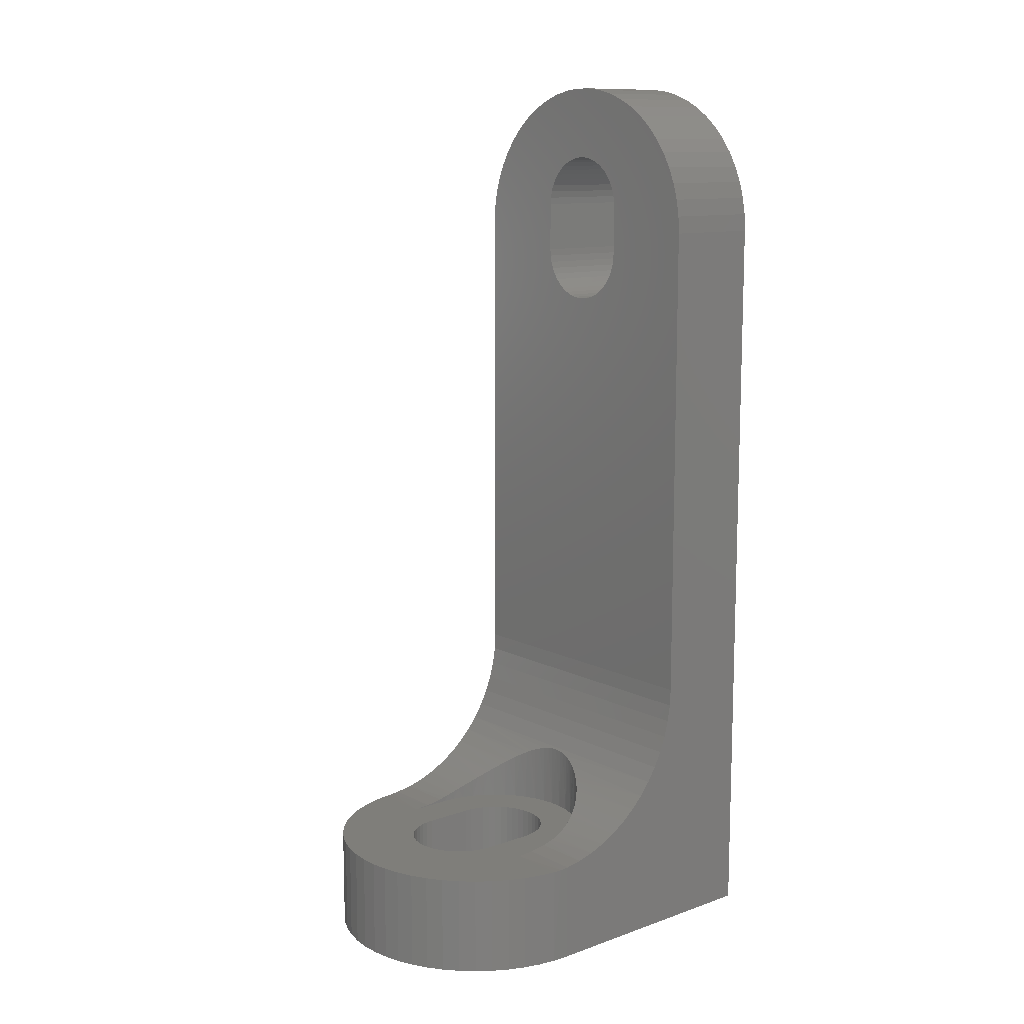
<metadata>
{"format":"stl","ext":"stl","renderer":"f3d","projection":"perspective","resolution":1024,"background":"white","views":[{"elev":11.5,"azim":-130.1,"up":"+Y"}]}
</metadata>
<code>
# stl→obj: 425 verts, 854 faces
v 93.91 3 -80.92
v 93.91 3 -82.42
v 93.91 6 -80.92
v 93.91 6 -82.42
v 97.01 6 -80.92
v 97.01 3 -80.92
v 96.99 6 -80.71
v 96.99 3 -80.71
v 96.95 6 -80.5
v 96.95 3 -80.5
v 96.88 6 -80.3
v 96.88 3 -80.3
v 96.78 6 -80.11
v 96.78 3 -80.11
v 96.66 6 -79.94
v 96.66 3 -79.94
v 96.52 6 -79.79
v 96.52 3 -79.79
v 96.35 6 -79.65
v 96.35 3 -79.65
v 96.17 6 -79.54
v 96.17 3 -79.54
v 95.98 6 -79.46
v 95.98 3 -79.46
v 95.77 6 -79.4
v 95.77 3 -79.4
v 95.57 6 -79.37
v 95.57 3 -79.37
v 95.35 6 -79.37
v 95.35 3 -79.37
v 95.14 6 -79.4
v 95.14 3 -79.4
v 94.94 6 -79.46
v 94.94 3 -79.46
v 94.75 6 -79.54
v 94.75 3 -79.54
v 94.57 6 -79.65
v 94.57 3 -79.65
v 94.4 6 -79.79
v 94.4 3 -79.79
v 94.26 6 -79.94
v 94.26 3 -79.94
v 94.14 6 -80.11
v 94.14 3 -80.11
v 94.04 6 -80.3
v 94.04 3 -80.3
v 93.97 6 -80.5
v 93.97 3 -80.5
v 93.92 6 -80.71
v 93.92 3 -80.71
v 97.01 6 -82.42
v 97.01 3 -82.42
v 90.96 6.109 -81.13
v 90.96 6.245 -80.62
v 92.71 6.2 -80.77
v 92.81 6.414 -80.18
v 92.77 6.339 -80.36
v 90.96 6.432 -80.14
v 92.74 6.271 -80.55
v 92.73 6.245 -80.62
v 93.01 6.67 -79.67
v 92.94 6.584 -79.82
v 90.96 6.67 -79.67
v 92.88 6.506 -79.98
v 92.82 6.432 -80.14
v 93.11 6.778 -79.49
v 90.96 6.955 -79.23
v 93.2 6.865 -79.36
v 93.58 7.209 -78.91
v 93.45 7.099 -79.04
v 90.96 7.284 -78.82
v 93.33 6.989 -79.18
v 93.29 6.955 -79.23
v 94.19 7.628 -78.48
v 94.03 7.529 -78.57
v 90.96 7.654 -78.45
v 93.87 7.426 -78.67
v 93.68 7.284 -78.82
v 95.83 7.966 -78.2
v 95.65 7.991 -78.18
v 99.96 8.061 -78.12
v 96.38 7.799 -78.33
v 96.2 7.868 -78.27
v 96.02 7.925 -78.23
v 95.46 8 -78.17
v 95.27 7.991 -78.18
v 90.96 8.061 -78.12
v 95.08 7.966 -78.2
v 94.9 7.925 -78.23
v 94.72 7.868 -78.27
v 94.54 7.799 -78.33
v 94.39 7.73 -78.39
v 94.24 7.654 -78.45
v 96.89 7.529 -78.57
v 96.72 7.628 -78.48
v 99.96 7.654 -78.45
v 96.68 7.655 -78.45
v 96.53 7.73 -78.39
v 97.47 7.098 -79.04
v 97.34 7.209 -78.91
v 99.96 7.284 -78.82
v 97.24 7.284 -78.82
v 97.05 7.426 -78.67
v 97.81 6.778 -79.49
v 99.96 6.955 -79.23
v 97.91 6.67 -79.67
v 99.96 6.67 -79.67
v 97.98 6.584 -79.82
v 97.72 6.866 -79.36
v 97.63 6.955 -79.23
v 97.59 6.989 -79.18
v 99.96 6.245 -80.62
v 98.19 6.245 -80.62
v 99.96 6.432 -80.14
v 98.18 6.271 -80.55
v 98.15 6.34 -80.36
v 98.11 6.414 -80.18
v 98.1 6.432 -80.14
v 98.04 6.506 -79.98
v 99.96 6.109 -81.13
v 98.21 6.159 -80.92
v 98.21 6.2 -80.77
v 99.96 6.027 -81.65
v 98.21 6.027 -81.65
v 98.21 6.109 -81.13
v 99.93 6 -82.17
v 98.21 6 -82.17
v 99.95 6.006 -81.92
v 99.96 6.025 -81.67
v 90.99 6 -82.17
v 90.97 6.006 -81.92
v 92.71 6 -82.17
v 92.71 6.027 -81.65
v 92.71 6.159 -80.92
v 92.71 6.109 -81.13
v 90.96 6.027 -81.65
v 90.96 6.025 -81.67
v 90.96 11 -77.17
v 99.96 11 -77.17
v 90.96 10.48 -77.2
v 99.96 10.48 -77.2
v 90.96 9.96 -77.28
v 99.96 9.96 -77.28
v 90.96 9.455 -77.41
v 99.96 9.455 -77.41
v 90.96 8.966 -77.6
v 99.96 8.966 -77.6
v 90.96 8.5 -77.84
v 99.96 8.5 -77.84
v 94.4 6 -83.55
v 94.57 6 -83.69
v 93.21 6 -85.57
v 90.99 6 -82.19
v 95.14 6 -83.94
v 95.35 6 -83.97
v 94.17 6 -85.98
v 95.57 6 -83.97
v 95.77 6 -83.94
v 99.93 6 -82.19
v 99.84 6 -82.71
v 99.69 6 -83.21
v 99.48 6 -83.69
v 99.22 6 -84.14
v 98.91 6 -84.56
v 96.75 6 -85.98
v 97.24 6 -85.8
v 97.71 6 -85.57
v 96.24 6 -86.1
v 95.72 6 -86.16
v 95.2 6 -86.16
v 91.08 6 -82.71
v 93.68 6 -85.8
v 94.75 6 -83.8
v 94.94 6 -83.88
v 95.98 6 -83.88
v 96.17 6 -83.8
v 96.35 6 -83.69
v 96.52 6 -83.55
v 96.66 6 -83.4
v 93.92 6 -82.63
v 93.97 6 -82.84
v 94.04 6 -83.04
v 98.55 6 -84.94
v 98.15 6 -85.28
v 94.68 6 -86.1
v 94.14 6 -83.23
v 94.26 6 -83.4
v 96.78 6 -83.23
v 96.88 6 -83.04
v 96.95 6 -82.84
v 92.77 6 -85.28
v 92.37 6 -84.94
v 92.01 6 -84.56
v 91.7 6 -84.14
v 91.44 6 -83.69
v 91.23 6 -83.21
v 96.99 6 -82.63
v 98.21 6 -80.92
v 98.18 6 -80.55
v 98.11 6 -80.18
v 97.98 6 -79.82
v 97.81 6 -79.49
v 97.59 6 -79.18
v 97.34 6 -78.91
v 97.05 6 -78.67
v 96.72 6 -78.48
v 96.38 6 -78.33
v 96.02 6 -78.23
v 95.65 6 -78.18
v 95.27 6 -78.18
v 94.9 6 -78.23
v 94.54 6 -78.33
v 94.19 6 -78.48
v 93.87 6 -78.67
v 93.58 6 -78.91
v 93.33 6 -79.18
v 93.11 6 -79.49
v 92.94 6 -79.82
v 92.81 6 -80.18
v 92.74 6 -80.55
v 92.71 6 -80.92
v 90.96 3 -74.17
v 99.96 3 -74.17
v 90.96 3 -81.67
v 99.96 3 -81.67
v 99.93 3 -82.19
v 90.99 3 -82.19
v 91.08 3 -82.71
v 93.92 3 -82.63
v 91.23 3 -83.21
v 93.97 3 -82.84
v 91.44 3 -83.69
v 94.04 3 -83.04
v 91.7 3 -84.14
v 94.14 3 -83.23
v 92.01 3 -84.56
v 94.26 3 -83.4
v 92.37 3 -84.94
v 94.4 3 -83.55
v 92.77 3 -85.28
v 94.57 3 -83.69
v 93.21 3 -85.57
v 94.75 3 -83.8
v 93.68 3 -85.8
v 94.94 3 -83.88
v 94.17 3 -85.98
v 95.14 3 -83.94
v 94.68 3 -86.1
v 95.35 3 -83.97
v 95.2 3 -86.16
v 95.57 3 -83.97
v 95.72 3 -86.16
v 95.77 3 -83.94
v 96.24 3 -86.1
v 95.98 3 -83.88
v 96.75 3 -85.98
v 96.17 3 -83.8
v 97.24 3 -85.8
v 96.35 3 -83.69
v 97.71 3 -85.57
v 96.52 3 -83.55
v 98.15 3 -85.28
v 96.66 3 -83.4
v 98.55 3 -84.94
v 96.78 3 -83.23
v 98.91 3 -84.56
v 96.88 3 -83.04
v 99.22 3 -84.14
v 96.95 3 -82.84
v 99.48 3 -83.69
v 96.99 3 -82.63
v 99.69 3 -83.21
v 99.84 3 -82.71
v 90.96 25.78 -74.17
v 90.96 25.78 -77.17
v 95.98 23.57 -74.17
v 95.77 23.51 -74.17
v 95.57 23.48 -74.17
v 95.35 23.48 -74.17
v 95.14 23.51 -74.17
v 94.94 23.57 -74.17
v 94.75 23.65 -74.17
v 94.57 23.76 -74.17
v 94.4 23.9 -74.17
v 96.66 24.05 -74.17
v 96.52 23.9 -74.17
v 94.26 24.05 -74.17
v 94.14 24.22 -74.17
v 94.04 24.41 -74.17
v 93.97 24.61 -74.17
v 96.35 23.76 -74.17
v 96.17 23.65 -74.17
v 96.99 24.82 -74.17
v 96.95 24.61 -74.17
v 99.96 25.78 -74.17
v 96.88 24.41 -74.17
v 96.78 24.22 -74.17
v 93.92 24.82 -74.17
v 93.91 25.03 -74.17
v 90.99 26.3 -74.17
v 93.91 26.53 -74.17
v 97.01 25.03 -74.17
v 99.93 26.3 -74.17
v 97.01 26.53 -74.17
v 99.84 26.82 -74.17
v 96.99 26.74 -74.17
v 99.69 27.32 -74.17
v 96.95 26.95 -74.17
v 99.48 27.8 -74.17
v 96.88 27.15 -74.17
v 99.22 28.25 -74.17
v 96.78 27.34 -74.17
v 98.91 28.67 -74.17
v 96.66 27.51 -74.17
v 98.55 29.05 -74.17
v 96.52 27.66 -74.17
v 98.15 29.39 -74.17
v 96.35 27.8 -74.17
v 97.71 29.68 -74.17
v 96.17 27.91 -74.17
v 97.24 29.91 -74.17
v 95.98 27.99 -74.17
v 96.75 30.09 -74.17
v 95.77 28.05 -74.17
v 96.24 30.21 -74.17
v 95.57 28.08 -74.17
v 95.72 30.27 -74.17
v 95.35 28.08 -74.17
v 95.2 30.27 -74.17
v 95.14 28.05 -74.17
v 94.68 30.21 -74.17
v 94.94 27.99 -74.17
v 94.17 30.09 -74.17
v 94.75 27.91 -74.17
v 93.68 29.91 -74.17
v 94.57 27.8 -74.17
v 93.21 29.68 -74.17
v 94.4 27.66 -74.17
v 92.77 29.39 -74.17
v 94.26 27.51 -74.17
v 92.37 29.05 -74.17
v 94.14 27.34 -74.17
v 92.01 28.67 -74.17
v 94.04 27.15 -74.17
v 91.7 28.25 -74.17
v 93.97 26.95 -74.17
v 91.44 27.8 -74.17
v 93.92 26.74 -74.17
v 91.23 27.32 -74.17
v 91.08 26.82 -74.17
v 99.96 25.78 -77.17
v 90.99 26.3 -77.17
v 91.08 26.82 -77.17
v 91.23 27.32 -77.17
v 91.44 27.8 -77.17
v 91.7 28.25 -77.17
v 92.01 28.67 -77.17
v 92.37 29.05 -77.17
v 92.77 29.39 -77.17
v 93.21 29.68 -77.17
v 93.68 29.91 -77.17
v 94.17 30.09 -77.17
v 94.68 30.21 -77.17
v 95.2 30.27 -77.17
v 95.72 30.27 -77.17
v 96.24 30.21 -77.17
v 96.75 30.09 -77.17
v 97.24 29.91 -77.17
v 97.71 29.68 -77.17
v 98.15 29.39 -77.17
v 98.55 29.05 -77.17
v 98.91 28.67 -77.17
v 99.22 28.25 -77.17
v 99.48 27.8 -77.17
v 99.69 27.32 -77.17
v 99.84 26.82 -77.17
v 99.93 26.3 -77.17
v 94.26 24.05 -77.17
v 94.4 23.9 -77.17
v 94.57 23.76 -77.17
v 94.75 23.65 -77.17
v 94.94 23.57 -77.17
v 93.92 24.82 -77.17
v 93.97 24.61 -77.17
v 94.04 24.41 -77.17
v 94.14 24.22 -77.17
v 96.88 24.41 -77.17
v 96.95 24.61 -77.17
v 95.14 23.51 -77.17
v 95.35 23.48 -77.17
v 95.57 23.48 -77.17
v 95.77 23.51 -77.17
v 95.98 23.57 -77.17
v 96.17 23.65 -77.17
v 96.78 24.22 -77.17
v 96.66 24.05 -77.17
v 96.35 23.76 -77.17
v 96.52 23.9 -77.17
v 93.91 25.03 -77.17
v 93.91 26.53 -77.17
v 93.92 26.74 -77.17
v 93.97 26.95 -77.17
v 94.04 27.15 -77.17
v 94.14 27.34 -77.17
v 94.26 27.51 -77.17
v 94.4 27.66 -77.17
v 94.57 27.8 -77.17
v 94.75 27.91 -77.17
v 94.94 27.99 -77.17
v 95.14 28.05 -77.17
v 95.35 28.08 -77.17
v 95.57 28.08 -77.17
v 95.77 28.05 -77.17
v 95.98 27.99 -77.17
v 96.17 27.91 -77.17
v 96.35 27.8 -77.17
v 96.52 27.66 -77.17
v 96.66 27.51 -77.17
v 96.78 27.34 -77.17
v 96.88 27.15 -77.17
v 96.95 26.95 -77.17
v 96.99 26.74 -77.17
v 97.01 26.53 -77.17
v 96.99 24.82 -77.17
v 97.01 25.03 -77.17
f 1 2 3
f 3 2 4
f 5 6 7
f 7 6 8
f 7 8 9
f 9 8 10
f 9 10 11
f 11 10 12
f 11 12 13
f 13 12 14
f 13 14 15
f 15 14 16
f 15 16 17
f 17 16 18
f 17 18 19
f 19 18 20
f 19 20 21
f 21 20 22
f 21 22 23
f 23 22 24
f 23 24 25
f 25 24 26
f 25 26 27
f 27 26 28
f 27 28 29
f 29 28 30
f 29 30 31
f 31 30 32
f 31 32 33
f 33 32 34
f 33 34 35
f 35 34 36
f 35 36 37
f 37 36 38
f 37 38 39
f 39 38 40
f 39 40 41
f 41 40 42
f 41 42 43
f 43 42 44
f 43 44 45
f 45 44 46
f 45 46 47
f 47 46 48
f 47 48 49
f 49 48 50
f 49 50 3
f 3 50 1
f 51 52 5
f 5 52 6
f 53 54 55
f 56 57 58
f 58 57 59
f 58 59 54
f 54 59 60
f 54 60 55
f 61 62 63
f 63 62 64
f 63 64 58
f 58 64 65
f 58 65 56
f 61 63 66
f 66 63 67
f 66 67 68
f 69 70 71
f 71 70 72
f 71 72 67
f 67 72 73
f 67 73 68
f 74 75 76
f 76 75 77
f 76 77 71
f 71 77 78
f 71 78 69
f 79 80 81
f 82 83 81
f 81 83 84
f 81 84 79
f 85 86 87
f 86 88 87
f 87 88 89
f 87 89 90
f 90 91 87
f 87 91 92
f 87 92 76
f 76 92 93
f 76 93 74
f 94 95 96
f 96 95 97
f 96 97 81
f 81 97 98
f 81 98 82
f 99 100 101
f 101 100 102
f 101 102 96
f 96 102 103
f 96 103 94
f 104 105 106
f 106 105 107
f 106 107 108
f 104 109 105
f 105 109 110
f 105 110 101
f 101 110 111
f 101 111 99
f 112 113 114
f 114 113 115
f 114 115 116
f 116 117 114
f 114 117 118
f 114 118 107
f 107 118 119
f 107 119 108
f 120 121 112
f 112 121 122
f 112 122 113
f 123 124 120
f 120 124 125
f 120 125 121
f 126 127 128
f 128 127 124
f 128 124 129
f 129 124 123
f 130 131 132
f 132 131 133
f 55 134 53
f 53 134 135
f 53 135 136
f 136 135 133
f 136 133 137
f 137 133 131
f 138 139 140
f 140 139 141
f 140 141 142
f 142 141 143
f 142 143 144
f 144 143 145
f 144 145 146
f 146 145 147
f 146 147 148
f 148 147 149
f 148 149 87
f 87 149 81
f 87 81 85
f 85 81 80
f 150 151 152
f 153 130 132
f 154 155 156
f 156 155 157
f 156 157 158
f 126 159 127
f 127 159 160
f 127 160 161
f 161 162 127
f 127 162 163
f 127 163 164
f 165 127 166
f 166 127 167
f 165 168 127
f 127 168 169
f 127 169 170
f 153 132 171
f 152 151 172
f 172 151 173
f 172 173 156
f 156 173 174
f 156 174 154
f 158 175 156
f 156 175 176
f 156 176 177
f 127 178 179
f 180 181 132
f 132 181 182
f 164 183 127
f 127 183 184
f 127 184 167
f 170 185 127
f 127 185 156
f 127 156 178
f 178 156 177
f 182 186 132
f 132 186 187
f 132 187 150
f 179 188 127
f 127 188 189
f 127 189 190
f 152 191 150
f 150 191 192
f 150 192 193
f 193 194 150
f 150 194 195
f 150 195 132
f 132 195 196
f 132 196 171
f 190 197 127
f 127 197 51
f 127 51 198
f 198 51 5
f 198 5 199
f 199 5 7
f 199 7 200
f 200 7 9
f 200 9 201
f 201 9 11
f 201 11 202
f 202 11 13
f 202 13 203
f 203 13 15
f 203 15 204
f 204 15 17
f 204 17 205
f 205 17 19
f 205 19 206
f 206 19 21
f 206 21 207
f 207 21 23
f 207 23 208
f 208 23 25
f 208 25 209
f 209 25 27
f 209 27 210
f 210 27 29
f 210 29 211
f 211 29 31
f 211 31 212
f 212 31 33
f 212 33 213
f 213 33 35
f 213 35 214
f 214 35 37
f 214 37 215
f 215 37 39
f 215 39 216
f 216 39 41
f 216 41 217
f 217 41 43
f 217 43 218
f 218 43 45
f 218 45 219
f 219 45 47
f 219 47 220
f 220 47 49
f 220 49 221
f 221 49 3
f 221 3 132
f 132 3 4
f 132 4 180
f 222 36 34
f 46 44 222
f 222 44 42
f 26 24 223
f 223 24 22
f 46 222 48
f 48 222 224
f 48 224 50
f 42 40 222
f 222 40 38
f 222 38 36
f 34 32 222
f 222 32 30
f 222 30 223
f 223 30 28
f 223 28 26
f 22 20 223
f 223 20 18
f 223 18 16
f 16 14 223
f 223 14 12
f 223 12 225
f 225 12 10
f 10 8 225
f 225 8 6
f 225 6 226
f 226 6 52
f 50 224 1
f 1 224 227
f 1 227 2
f 2 227 228
f 2 228 229
f 229 228 230
f 229 230 231
f 231 230 232
f 231 232 233
f 233 232 234
f 233 234 235
f 235 234 236
f 235 236 237
f 237 236 238
f 237 238 239
f 239 238 240
f 239 240 241
f 241 240 242
f 241 242 243
f 243 242 244
f 243 244 245
f 245 244 246
f 245 246 247
f 247 246 248
f 247 248 249
f 249 248 250
f 249 250 251
f 251 250 252
f 251 252 253
f 253 252 254
f 253 254 255
f 255 254 256
f 255 256 257
f 257 256 258
f 257 258 259
f 259 258 260
f 259 260 261
f 261 260 262
f 261 262 263
f 263 262 264
f 263 264 265
f 265 264 266
f 265 266 267
f 267 266 268
f 267 268 269
f 269 268 270
f 269 270 271
f 271 270 272
f 271 272 52
f 52 272 273
f 52 273 226
f 128 129 225
f 128 225 126
f 126 225 226
f 126 226 159
f 159 226 273
f 159 273 160
f 160 273 272
f 160 272 161
f 161 272 270
f 161 270 162
f 162 270 268
f 162 268 163
f 163 268 266
f 163 266 164
f 164 266 264
f 164 264 183
f 183 264 262
f 183 262 184
f 184 262 260
f 184 260 167
f 167 260 258
f 167 258 166
f 166 258 256
f 166 256 165
f 165 256 254
f 165 254 168
f 168 254 252
f 168 252 169
f 169 252 250
f 169 250 170
f 170 250 248
f 170 248 185
f 185 248 246
f 185 246 156
f 156 246 244
f 156 244 172
f 172 244 242
f 172 242 152
f 152 242 240
f 152 240 191
f 191 240 238
f 191 238 192
f 192 238 236
f 192 236 193
f 193 236 234
f 193 234 194
f 194 234 232
f 194 232 195
f 195 232 230
f 195 230 196
f 196 230 228
f 196 228 171
f 171 228 227
f 171 227 153
f 224 137 131
f 224 131 227
f 227 131 130
f 227 130 153
f 142 144 222
f 137 224 136
f 136 224 53
f 142 222 140
f 67 63 222
f 222 63 58
f 222 58 224
f 224 58 54
f 224 54 53
f 144 146 222
f 222 146 148
f 222 148 87
f 274 275 222
f 222 275 138
f 222 138 140
f 87 76 222
f 222 76 71
f 222 71 67
f 276 277 223
f 223 277 278
f 223 278 222
f 278 279 222
f 222 279 280
f 222 280 281
f 281 282 222
f 222 282 283
f 222 283 284
f 223 285 286
f 284 287 222
f 222 287 288
f 222 288 274
f 274 288 289
f 274 289 290
f 286 291 223
f 223 291 292
f 223 292 276
f 293 294 295
f 295 294 296
f 295 296 223
f 223 296 297
f 223 297 285
f 290 298 274
f 274 298 299
f 274 299 300
f 300 299 301
f 293 295 302
f 302 295 303
f 302 303 304
f 304 303 305
f 304 305 306
f 306 305 307
f 306 307 308
f 308 307 309
f 308 309 310
f 310 309 311
f 310 311 312
f 312 311 313
f 312 313 314
f 314 313 315
f 314 315 316
f 316 315 317
f 316 317 318
f 318 317 319
f 318 319 320
f 320 319 321
f 320 321 322
f 322 321 323
f 322 323 324
f 324 323 325
f 324 325 326
f 326 325 327
f 326 327 328
f 328 327 329
f 328 329 330
f 330 329 331
f 330 331 332
f 332 331 333
f 332 333 334
f 334 333 335
f 334 335 336
f 336 335 337
f 336 337 338
f 338 337 339
f 338 339 340
f 340 339 341
f 340 341 342
f 342 341 343
f 342 343 344
f 344 343 345
f 344 345 346
f 346 345 347
f 346 347 348
f 348 347 349
f 348 349 301
f 301 349 350
f 301 350 300
f 225 129 123
f 123 120 225
f 225 120 112
f 225 112 223
f 223 112 114
f 114 107 223
f 223 107 105
f 223 105 101
f 149 147 223
f 223 147 145
f 223 145 143
f 101 96 223
f 223 96 81
f 223 81 149
f 351 295 139
f 139 295 223
f 139 223 141
f 141 223 143
f 4 2 180
f 180 2 229
f 180 229 181
f 181 229 231
f 181 231 182
f 182 231 233
f 182 233 186
f 186 233 235
f 186 235 187
f 187 235 237
f 187 237 150
f 150 237 239
f 150 239 151
f 151 239 241
f 151 241 173
f 173 241 243
f 173 243 174
f 174 243 245
f 174 245 154
f 154 245 247
f 154 247 155
f 155 247 249
f 155 249 157
f 157 249 251
f 157 251 158
f 158 251 253
f 158 253 175
f 175 253 255
f 175 255 176
f 176 255 257
f 176 257 177
f 177 257 259
f 177 259 178
f 178 259 261
f 178 261 179
f 179 261 263
f 179 263 188
f 188 263 265
f 188 265 189
f 189 265 267
f 189 267 190
f 190 267 269
f 190 269 197
f 197 269 271
f 197 271 51
f 51 271 52
f 275 274 300
f 275 300 352
f 352 300 350
f 352 350 353
f 353 350 349
f 353 349 354
f 354 349 347
f 354 347 355
f 355 347 345
f 355 345 356
f 356 345 343
f 356 343 357
f 357 343 341
f 357 341 358
f 358 341 339
f 358 339 359
f 359 339 337
f 359 337 360
f 360 337 335
f 360 335 361
f 361 335 333
f 361 333 362
f 362 333 331
f 362 331 363
f 363 331 329
f 363 329 364
f 364 329 327
f 364 327 365
f 365 327 325
f 365 325 366
f 366 325 323
f 366 323 367
f 367 323 321
f 367 321 368
f 368 321 319
f 368 319 369
f 369 319 317
f 369 317 370
f 370 317 315
f 370 315 371
f 371 315 313
f 371 313 372
f 372 313 311
f 372 311 373
f 373 311 309
f 373 309 374
f 374 309 307
f 374 307 375
f 375 307 305
f 375 305 376
f 376 305 303
f 376 303 377
f 377 303 295
f 377 295 351
f 378 379 138
f 379 380 138
f 138 380 381
f 138 381 382
f 383 384 275
f 275 384 385
f 275 385 138
f 138 385 386
f 138 386 378
f 351 387 388
f 382 389 138
f 138 389 390
f 138 390 139
f 139 390 391
f 391 392 139
f 139 392 393
f 139 393 394
f 387 351 395
f 395 351 139
f 395 139 396
f 394 397 139
f 139 397 398
f 139 398 396
f 383 275 399
f 399 275 352
f 399 352 400
f 400 352 353
f 400 353 401
f 401 353 354
f 401 354 402
f 402 354 355
f 402 355 403
f 403 355 356
f 403 356 404
f 404 356 357
f 404 357 405
f 405 357 358
f 405 358 406
f 406 358 359
f 406 359 407
f 407 359 360
f 407 360 408
f 408 360 361
f 408 361 409
f 409 361 362
f 409 362 410
f 410 362 363
f 410 363 411
f 411 363 364
f 411 364 412
f 412 364 365
f 412 365 413
f 413 365 366
f 413 366 414
f 414 366 367
f 414 367 415
f 415 367 368
f 415 368 416
f 416 368 369
f 416 369 417
f 417 369 370
f 417 370 418
f 418 370 371
f 418 371 419
f 419 371 372
f 419 372 420
f 420 372 373
f 420 373 421
f 421 373 374
f 421 374 422
f 422 374 375
f 422 375 423
f 388 424 351
f 351 424 425
f 351 425 377
f 377 425 423
f 377 423 376
f 376 423 375
f 423 304 422
f 422 304 306
f 422 306 421
f 421 306 308
f 421 308 420
f 420 308 310
f 420 310 419
f 419 310 312
f 419 312 418
f 418 312 314
f 418 314 417
f 417 314 316
f 417 316 416
f 416 316 318
f 416 318 415
f 415 318 320
f 415 320 414
f 414 320 322
f 414 322 413
f 413 322 324
f 413 324 412
f 412 324 326
f 412 326 411
f 411 326 328
f 411 328 410
f 410 328 330
f 410 330 409
f 409 330 332
f 409 332 408
f 408 332 334
f 408 334 407
f 407 334 336
f 407 336 406
f 406 336 338
f 406 338 405
f 405 338 340
f 405 340 404
f 404 340 342
f 404 342 403
f 403 342 344
f 403 344 402
f 402 344 346
f 402 346 401
f 401 346 348
f 401 348 400
f 400 348 301
f 423 425 304
f 304 425 302
f 399 299 383
f 383 299 298
f 383 298 384
f 384 298 290
f 384 290 385
f 385 290 289
f 385 289 386
f 386 289 288
f 386 288 378
f 378 288 287
f 378 287 379
f 379 287 284
f 379 284 380
f 380 284 283
f 380 283 381
f 381 283 282
f 381 282 382
f 382 282 281
f 382 281 389
f 389 281 280
f 389 280 390
f 390 280 279
f 390 279 391
f 391 279 278
f 391 278 392
f 392 278 277
f 392 277 393
f 393 277 276
f 393 276 394
f 394 276 292
f 394 292 397
f 397 292 291
f 397 291 398
f 398 291 286
f 398 286 396
f 396 286 285
f 396 285 395
f 395 285 297
f 395 297 387
f 387 297 296
f 387 296 388
f 388 296 294
f 388 294 424
f 424 294 293
f 424 293 425
f 425 293 302
f 399 400 299
f 299 400 301
f 132 133 221
f 221 133 135
f 221 135 134
f 64 62 218
f 73 72 216
f 121 198 122
f 122 198 199
f 122 199 113
f 113 199 115
f 115 199 116
f 116 199 200
f 116 200 117
f 117 200 118
f 118 200 201
f 118 201 119
f 202 106 201
f 201 106 108
f 201 108 119
f 111 110 203
f 203 110 109
f 203 109 202
f 202 109 104
f 202 104 106
f 111 203 99
f 99 203 204
f 99 204 100
f 100 204 102
f 102 204 205
f 102 205 103
f 103 205 94
f 94 205 206
f 94 206 95
f 95 206 97
f 97 206 207
f 97 207 98
f 208 83 207
f 207 83 82
f 207 82 98
f 209 79 208
f 208 79 84
f 208 84 83
f 210 85 209
f 209 85 80
f 209 80 79
f 211 88 210
f 210 88 86
f 210 86 85
f 212 90 211
f 211 90 89
f 211 89 88
f 93 92 212
f 212 92 91
f 212 91 90
f 93 212 74
f 74 212 213
f 74 213 75
f 75 213 214
f 75 214 77
f 216 72 215
f 72 70 215
f 215 70 69
f 215 69 214
f 214 69 78
f 214 78 77
f 218 62 217
f 62 61 217
f 217 61 66
f 217 66 216
f 216 66 68
f 216 68 73
f 219 56 218
f 218 56 65
f 218 65 64
f 221 134 220
f 220 134 55
f 55 60 220
f 220 60 59
f 220 59 219
f 219 59 57
f 219 57 56
f 121 125 198
f 198 125 124
f 198 124 127

</code>
